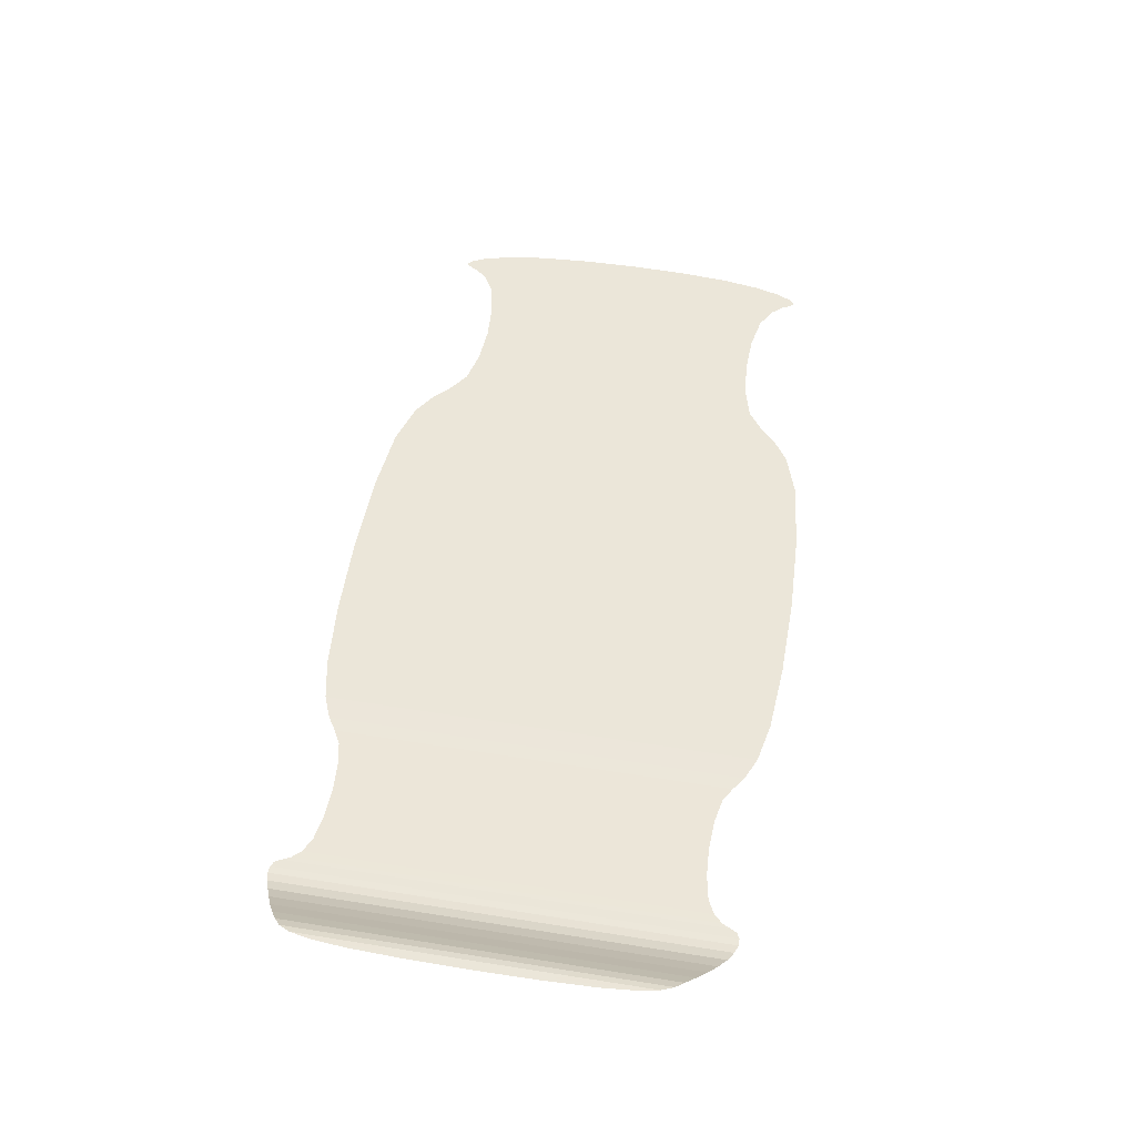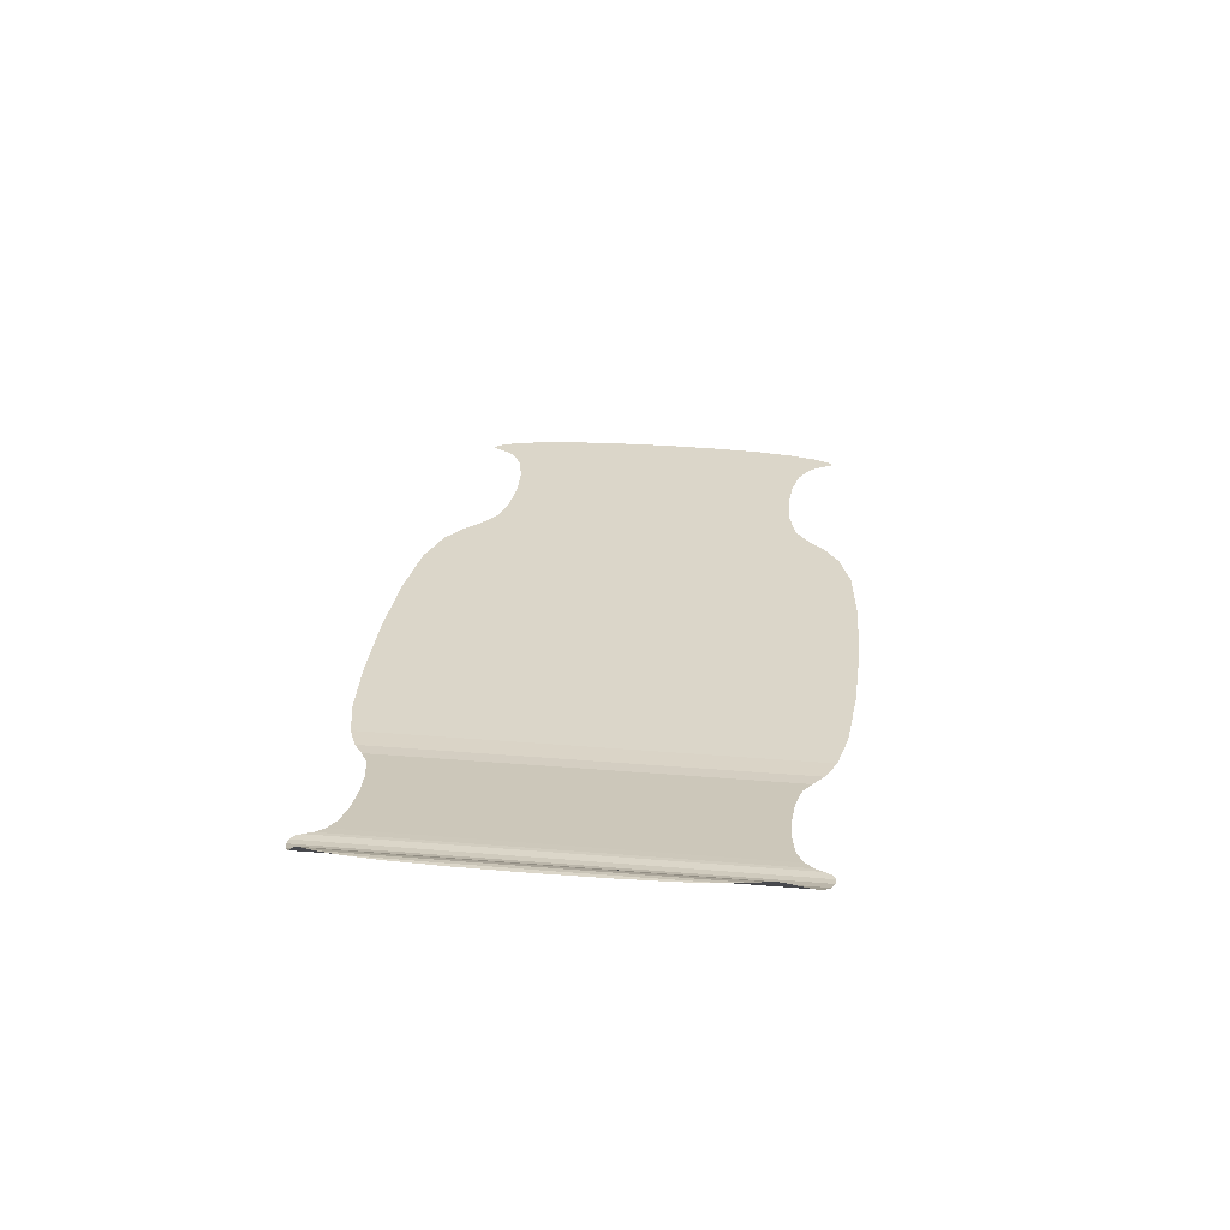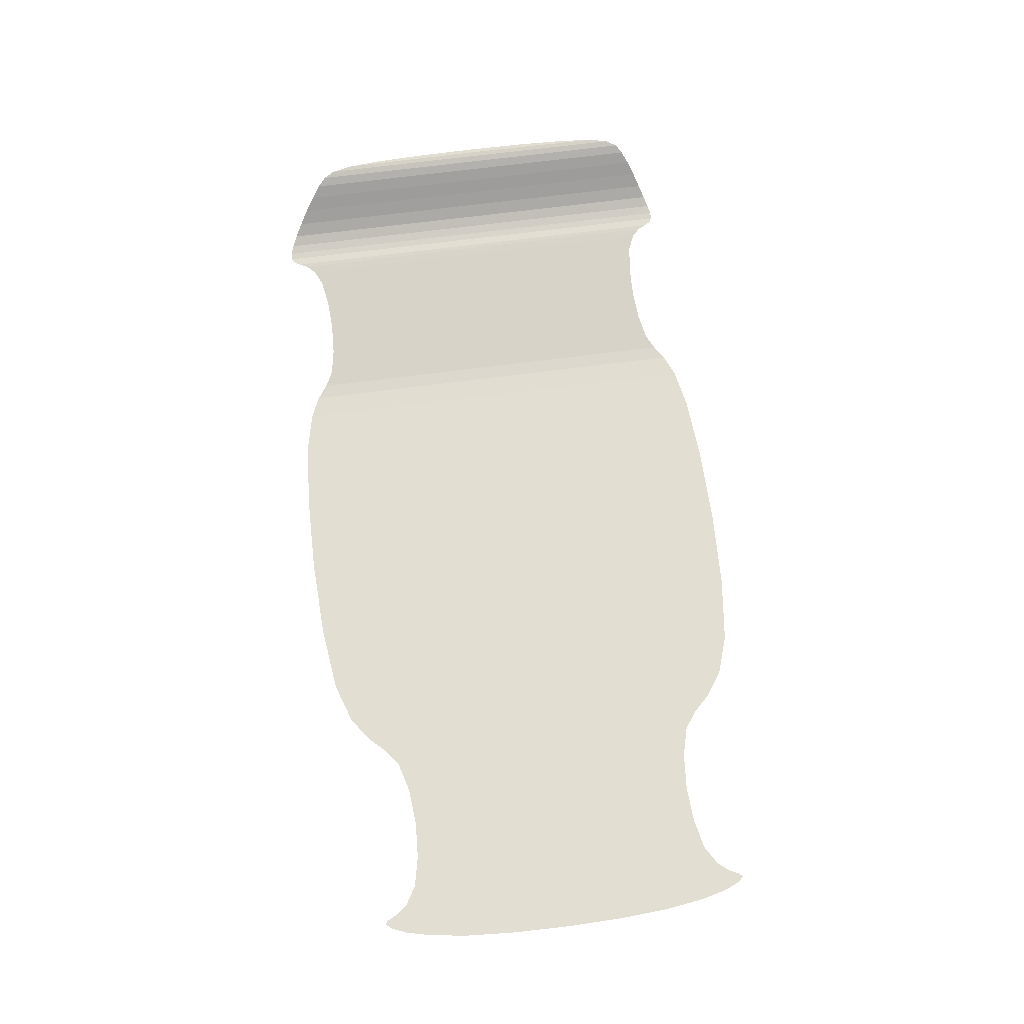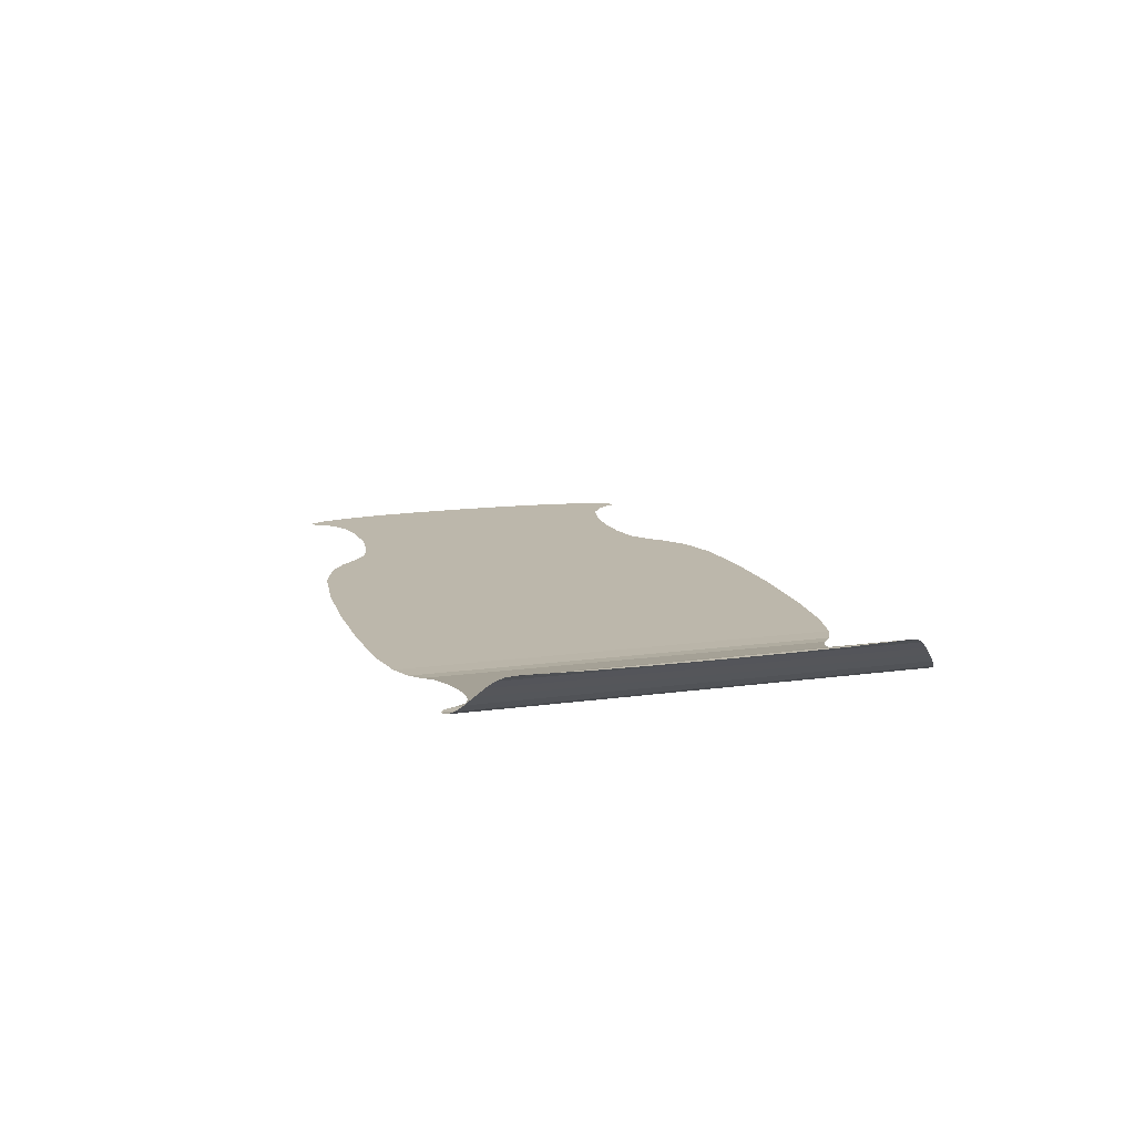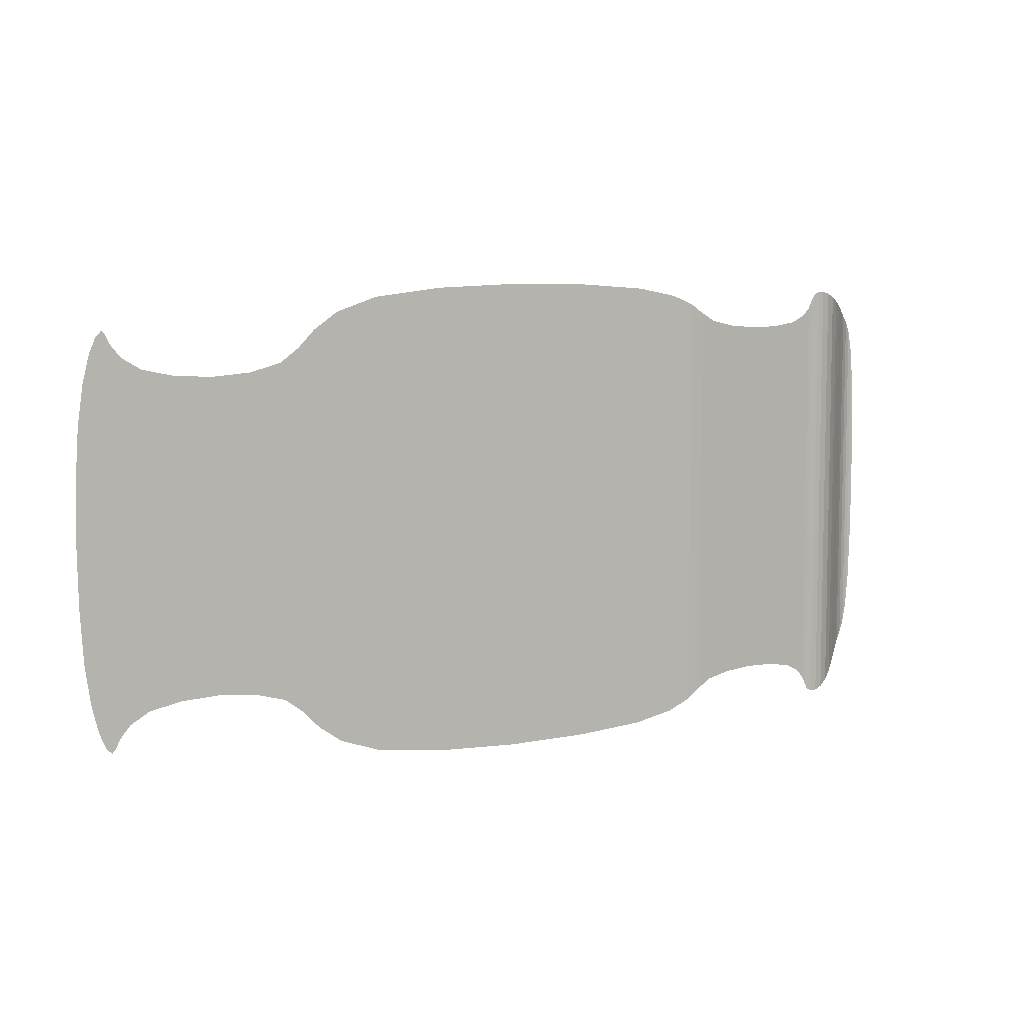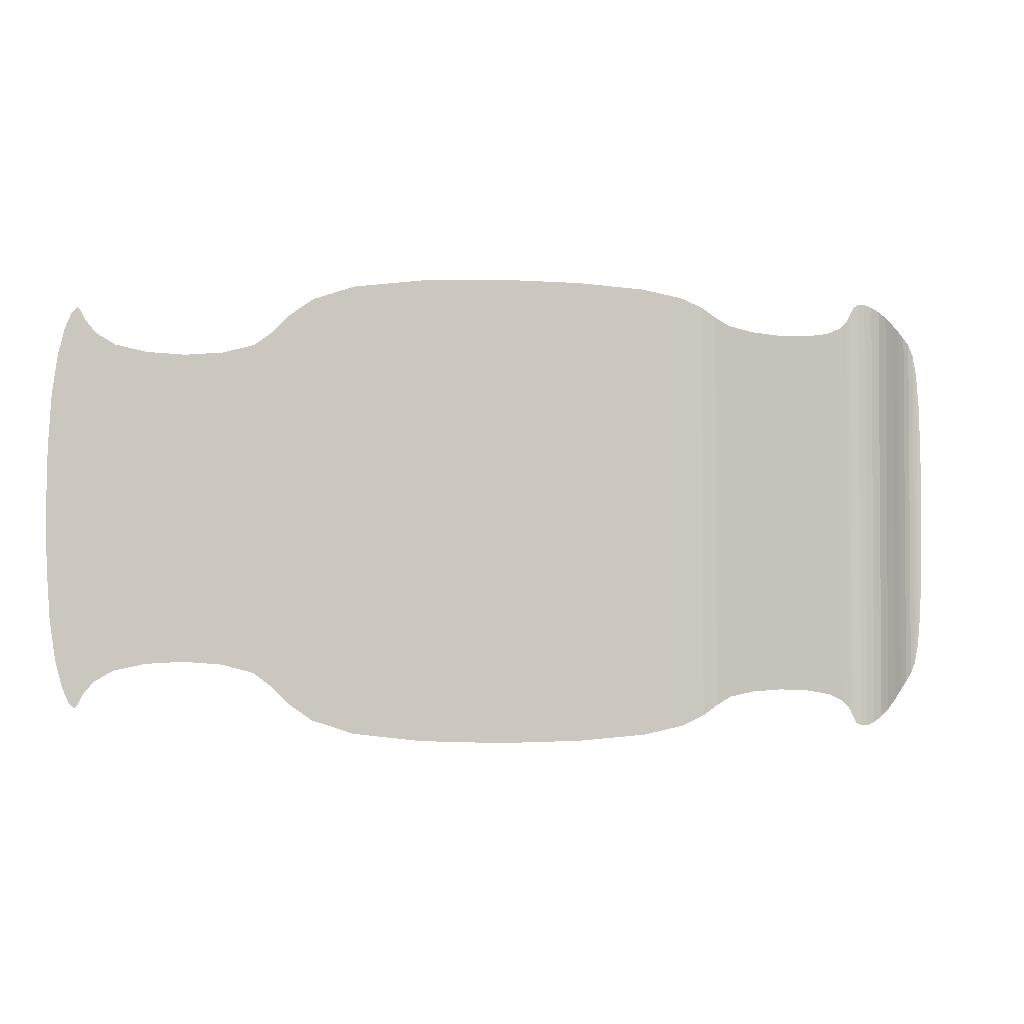
<metadata>
{"format":"obj","ext":"obj","renderer":"f3d","projection":"perspective","resolution":1024,"background":"white","views":[{"elev":55.6,"azim":99.5,"up":"+Y"},{"elev":29.8,"azim":97.0,"up":"+Y"},{"elev":67.9,"azim":-97.5,"up":"+Y"},{"elev":14.5,"azim":73.1,"up":"+Y"},{"elev":7.2,"azim":-28.0,"up":"+Z"},{"elev":-2.3,"azim":-11.4,"up":"+Z"}]}
</metadata>
<code>
v -0.2519 -0.8376 -0.009456
v -0.8807 -0.8376 -0.009777
v -0.2519 -0.8376 -0.9145
v 0.3769 -0.8376 -0.008495
v -0.2519 -0.8376 0.8956
v -0.8807 -0.8376 0.8824
v -0.8807 -0.8376 -0.902
v 0.3769 -0.8376 -0.9095
v 0.3769 -0.8376 0.8925
v -1.9 -0.8376 -0.009777
v -1.719 -0.8376 -0.009777
v -1.9 -0.8376 0.7326
v -2.023 -0.8376 -0.009777
v -1.9 -0.8376 -0.7521
v -1.719 -0.8376 -0.8164
v -1.719 -0.8376 0.7968
v -2.023 -0.8376 0.6684
v -2.023 -0.8376 -0.6879
v -2.687 -0.8376 -0.009777
v -2.403 -0.8376 -0.009777
v -2.687 -0.8376 0.5709
v -2.971 -0.8376 -0.009777
v -2.687 -0.8376 -0.5905
v -2.403 -0.8376 -0.6023
v -2.403 -0.8376 0.5828
v -2.971 -0.8376 0.5782
v -2.971 -0.8376 -0.5977
v -3.426 -0.8376 -0.009777
v -3.35 -0.8376 -0.009777
v -3.426 -0.8376 0.691
v -3.462 -0.8376 -0.009777
v -3.426 -0.8376 -0.7105
v -3.35 -0.8376 -0.6648
v -3.35 -0.8376 0.6452
v -3.462 -0.8376 0.7275
v -3.462 -0.8376 -0.747
v -3.582 -0.8376 -0.009777
v -3.529 -0.8376 -0.009777
v -3.581 -0.8376 0.6612
v -3.642 -0.8376 -0.009777
v -3.581 -0.8376 -0.6808
v -3.529 -0.8376 -0.7404
v -3.529 -0.8376 0.7209
v -3.638 -0.8376 0.5591
v -3.638 -0.8376 -0.5786
v 1.393 -0.8346 0.000153
v 1.215 -0.8376 -0.00337
v 1.393 -0.8346 -0.8127
v 1.505 -0.8256 0.003036
v 1.393 -0.8346 0.813
v 1.215 -0.8376 0.8473
v 1.215 -0.8376 -0.854
v 1.505 -0.8256 -0.7718
v 1.505 -0.8256 0.7778
v 2.066 -0.7418 0.000153
v 1.825 -0.7778 0.003036
v 2.066 -0.7418 -0.7153
v 2.306 -0.7059 -0.00337
v 2.066 -0.7418 0.7156
v 1.825 -0.7778 0.7262
v 1.825 -0.7778 -0.7201
v 2.306 -0.7059 -0.723
v 2.306 -0.7059 0.7163
v 2.691 -0.649 -0.009456
v 2.626 -0.658 -0.008496
v 2.691 -0.649 -0.8047
v 2.723 -0.646 -0.009777
v 2.691 -0.649 0.7858
v 2.626 -0.658 0.7542
v 2.626 -0.658 -0.7712
v 2.723 -0.646 -0.8367
v 2.723 -0.646 0.8171
v 2.845 -0.6395 -0.008685
v 2.845 -0.6395 -0.8715
v 2.914 -0.6198 -0.005411
v 2.845 -0.6395 0.8541
v 2.789 -0.646 -0.009777
v 2.789 -0.646 -0.8727
v 2.914 -0.6198 -0.8584
v 2.914 -0.6198 0.8476
v 2.789 -0.646 0.8531
v 3.17 -0.4362 0.02515
v 3.17 -0.4362 -0.758
v 3.256 -0.3575 0.03825
v 3.17 -0.4362 0.8083
v 3.08 -0.5149 0.01205
v 3.08 -0.5149 -0.7992
v 3.256 -0.3575 -0.7148
v 3.256 -0.3575 0.7913
v 3.08 -0.5149 0.8233
v 3.438 -0.233 0.05899
v 3.437 -0.233 -0.5917
v 3.475 -0.2264 0.06008
v 3.437 -0.233 0.7097
v 3.391 -0.2526 0.05571
v 3.391 -0.2526 -0.6392
v 3.473 -0.2264 -0.512
v 3.473 -0.2264 0.6321
v 3.391 -0.2526 0.7506
v 0.9009 -0.8376 0.8755
v 0.9009 -0.8376 -0.006574
v 0.9009 -0.8376 -0.8887
v -0.8807 -0.8376 1.775
v -0.2519 -0.8376 1.801
v 0.3769 -0.8376 1.793
v -1.405 -0.8376 0.8503
v -1.405 -0.8376 -0.009777
v -1.405 -0.8376 -0.8699
v 0.3769 -0.8376 -1.81
v -0.2519 -0.8376 -1.82
v -0.8807 -0.8376 -1.794
v -1.719 -0.8376 1.603
v -1.9 -0.8376 1.475
v -2.023 -0.8376 1.347
v -2.166 -0.8376 0.6149
v -2.166 -0.8376 -0.009777
v -2.166 -0.8376 -0.6344
v -1.719 -0.8376 -1.623
v -1.9 -0.8376 -1.495
v -2.023 -0.8376 -1.366
v -2.403 -0.8376 1.175
v -2.687 -0.8376 1.152
v -2.971 -0.8376 1.166
v -3.208 -0.8376 -0.6229
v -3.208 -0.8376 -0.009777
v -3.208 -0.8376 0.6033
v -2.403 -0.8376 -1.195
v -2.687 -0.8376 -1.171
v -2.971 -0.8376 -1.186
v -3.35 -0.8376 1.3
v -3.426 -0.8376 1.392
v -3.462 -0.8376 1.465
v -3.487 -0.8376 -0.7613
v -3.487 -0.8376 -0.009777
v -3.487 -0.8376 0.7418
v -3.35 -0.8376 -1.32
v -3.426 -0.8376 -1.411
v -3.462 -0.8376 -1.484
v -3.529 -0.8376 1.452
v -3.579 -0.8376 1.332
v -3.629 -0.8376 1.128
v -3.696 -0.8376 -0.4553
v -3.704 -0.8376 -0.009777
v -3.696 -0.8376 0.4357
v -3.529 -0.8376 -1.471
v -3.579 -0.8376 -1.352
v -3.629 -0.8376 -1.147
v 1.215 -0.8376 -1.705
v 1.393 -0.8346 -1.625
v 1.505 -0.8256 -1.547
v 1.625 -0.8077 0.7472
v 1.625 -0.8077 0.004318
v 1.625 -0.8077 -0.7385
v 1.215 -0.8376 1.698
v 1.393 -0.8346 1.626
v 1.505 -0.8256 1.553
v 1.825 -0.7778 -1.443
v 2.066 -0.7418 -1.431
v 2.306 -0.7059 -1.443
v 2.506 -0.676 0.7289
v 2.506 -0.676 -0.006574
v 2.506 -0.676 -0.742
v 1.825 -0.7778 1.449
v 2.066 -0.7418 1.431
v 2.306 -0.7059 1.436
v 2.626 -0.658 -1.534
v 2.691 -0.649 -1.6
v 2.723 -0.646 -1.664
v 2.748 -0.646 0.8417
v 2.748 -0.646 -0.009777
v 2.748 -0.646 -0.8613
v 2.626 -0.658 1.517
v 2.691 -0.649 1.581
v 2.723 -0.646 1.644
v 3.504 -0.2264 0.5362
v 3.508 -0.2264 0.06008
v 3.504 -0.2264 -0.416
v 2.789 -0.646 -1.736
v 2.845 -0.6395 -1.734
v 2.914 -0.6198 -1.711
v 2.789 -0.646 1.716
v 2.845 -0.6395 1.717
v 2.914 -0.6198 1.701
v 2.993 -0.5805 -0.8341
v 2.993 -0.5805 0.001138
v 2.993 -0.5805 0.8364
v 3.469 -0.2264 -1.084
v 3.436 -0.233 -1.242
v 3.391 -0.2526 -1.334
v 3.08 -0.5149 -1.61
v 3.17 -0.4362 -1.541
v 3.256 -0.3575 -1.468
v 3.469 -0.2264 1.204
v 3.436 -0.233 1.36
v 3.391 -0.2526 1.446
v 3.08 -0.5149 1.635
v 3.17 -0.4362 1.591
v 3.256 -0.3575 1.544
v 3.332 -0.292 -0.6737
v 3.332 -0.292 0.04916
v 3.332 -0.292 0.7721
v -1.405 -0.8376 1.71
v 0.9009 -0.8376 1.758
v 0.9009 -0.8376 -1.771
v -1.405 -0.8376 -1.73
v -2.166 -0.8376 1.24
v -2.166 -0.8376 -1.259
v -3.208 -0.8376 -1.236
v -3.208 -0.8376 1.216
v -3.487 -0.8376 -1.513
v -3.487 -0.8376 1.493
v -3.671 -0.8376 -0.8511
v -3.671 -0.8376 0.8315
v 1.625 -0.8077 1.49
v 1.625 -0.8077 -1.481
v 2.506 -0.676 1.464
v 2.506 -0.676 -1.477
v 2.748 -0.646 1.693
v 2.748 -0.646 -1.713
v 3.49 -0.2264 0.9412
v 3.49 -0.2264 -0.8211
v 2.993 -0.5805 -1.669
v 2.993 -0.5805 1.672
v 3.332 -0.292 -1.397
v 3.332 -0.292 1.495
f 1 5 6
f 1 6 2
f 2 6 106
f 2 106 107
f 5 104 103
f 5 103 6
f 6 103 202
f 6 202 106
f 1 2 7
f 1 7 3
f 3 7 111
f 3 111 110
f 2 107 108
f 2 108 7
f 7 108 205
f 7 205 111
f 1 3 8
f 1 8 4
f 4 8 102
f 4 102 101
f 3 110 109
f 3 109 8
f 8 109 204
f 8 204 102
f 1 4 9
f 1 9 5
f 5 9 105
f 5 105 104
f 4 101 100
f 4 100 9
f 9 100 203
f 9 203 105
f 10 14 15
f 10 15 11
f 11 15 108
f 11 108 107
f 14 119 118
f 14 118 15
f 15 118 205
f 15 205 108
f 10 11 16
f 10 16 12
f 12 16 112
f 12 112 113
f 11 107 106
f 11 106 16
f 16 106 202
f 16 202 112
f 10 12 17
f 10 17 13
f 13 17 115
f 13 115 116
f 12 113 114
f 12 114 17
f 17 114 206
f 17 206 115
f 10 13 18
f 10 18 14
f 14 18 120
f 14 120 119
f 13 116 117
f 13 117 18
f 18 117 207
f 18 207 120
f 19 23 24
f 19 24 20
f 20 24 117
f 20 117 116
f 23 128 127
f 23 127 24
f 24 127 207
f 24 207 117
f 19 20 25
f 19 25 21
f 21 25 121
f 21 121 122
f 20 116 115
f 20 115 25
f 25 115 206
f 25 206 121
f 19 21 26
f 19 26 22
f 22 26 126
f 22 126 125
f 21 122 123
f 21 123 26
f 26 123 209
f 26 209 126
f 19 22 27
f 19 27 23
f 23 27 129
f 23 129 128
f 22 125 124
f 22 124 27
f 27 124 208
f 27 208 129
f 28 32 33
f 28 33 29
f 29 33 124
f 29 124 125
f 32 137 136
f 32 136 33
f 33 136 208
f 33 208 124
f 28 29 34
f 28 34 30
f 30 34 130
f 30 130 131
f 29 125 126
f 29 126 34
f 34 126 209
f 34 209 130
f 28 30 35
f 28 35 31
f 31 35 135
f 31 135 134
f 30 131 132
f 30 132 35
f 35 132 211
f 35 211 135
f 28 31 36
f 28 36 32
f 32 36 138
f 32 138 137
f 31 134 133
f 31 133 36
f 36 133 210
f 36 210 138
f 37 41 42
f 37 42 38
f 38 42 133
f 38 133 134
f 41 146 145
f 41 145 42
f 42 145 210
f 42 210 133
f 37 38 43
f 37 43 39
f 39 43 139
f 39 139 140
f 38 134 135
f 38 135 43
f 43 135 211
f 43 211 139
f 37 39 44
f 37 44 40
f 40 44 144
f 40 144 143
f 39 140 141
f 39 141 44
f 44 141 213
f 44 213 144
f 37 40 45
f 37 45 41
f 41 45 147
f 41 147 146
f 40 143 142
f 40 142 45
f 45 142 212
f 45 212 147
f 46 50 51
f 46 51 47
f 47 51 100
f 47 100 101
f 50 155 154
f 50 154 51
f 51 154 203
f 51 203 100
f 46 47 52
f 46 52 48
f 48 52 148
f 48 148 149
f 47 101 102
f 47 102 52
f 52 102 204
f 52 204 148
f 46 48 53
f 46 53 49
f 49 53 153
f 49 153 152
f 48 149 150
f 48 150 53
f 53 150 215
f 53 215 153
f 46 49 54
f 46 54 50
f 50 54 156
f 50 156 155
f 49 152 151
f 49 151 54
f 54 151 214
f 54 214 156
f 55 59 60
f 55 60 56
f 56 60 151
f 56 151 152
f 59 164 163
f 59 163 60
f 60 163 214
f 60 214 151
f 55 56 61
f 55 61 57
f 57 61 157
f 57 157 158
f 56 152 153
f 56 153 61
f 61 153 215
f 61 215 157
f 55 57 62
f 55 62 58
f 58 62 162
f 58 162 161
f 57 158 159
f 57 159 62
f 62 159 217
f 62 217 162
f 55 58 63
f 55 63 59
f 59 63 165
f 59 165 164
f 58 161 160
f 58 160 63
f 63 160 216
f 63 216 165
f 64 68 69
f 64 69 65
f 65 69 160
f 65 160 161
f 68 173 172
f 68 172 69
f 69 172 216
f 69 216 160
f 64 65 70
f 64 70 66
f 66 70 166
f 66 166 167
f 65 161 162
f 65 162 70
f 70 162 217
f 70 217 166
f 64 66 71
f 64 71 67
f 67 71 171
f 67 171 170
f 66 167 168
f 66 168 71
f 71 168 219
f 71 219 171
f 64 67 72
f 64 72 68
f 68 72 174
f 68 174 173
f 67 170 169
f 67 169 72
f 72 169 218
f 72 218 174
f 73 77 78
f 73 78 74
f 74 78 178
f 74 178 179
f 77 170 171
f 77 171 78
f 78 171 219
f 78 219 178
f 73 74 79
f 73 79 75
f 75 79 184
f 75 184 185
f 74 179 180
f 74 180 79
f 79 180 222
f 79 222 184
f 73 75 80
f 73 80 76
f 76 80 183
f 76 183 182
f 75 185 186
f 75 186 80
f 80 186 223
f 80 223 183
f 73 76 81
f 73 81 77
f 77 81 169
f 77 169 170
f 76 182 181
f 76 181 81
f 81 181 218
f 81 218 169
f 82 86 87
f 82 87 83
f 83 87 190
f 83 190 191
f 86 185 184
f 86 184 87
f 87 184 222
f 87 222 190
f 82 83 88
f 82 88 84
f 84 88 199
f 84 199 200
f 83 191 192
f 83 192 88
f 88 192 224
f 88 224 199
f 82 84 89
f 82 89 85
f 85 89 198
f 85 198 197
f 84 200 201
f 84 201 89
f 89 201 225
f 89 225 198
f 82 85 90
f 82 90 86
f 86 90 186
f 86 186 185
f 85 197 196
f 85 196 90
f 90 196 223
f 90 223 186
f 91 95 96
f 91 96 92
f 92 96 189
f 92 189 188
f 95 200 199
f 95 199 96
f 96 199 224
f 96 224 189
f 91 92 97
f 91 97 93
f 93 97 177
f 93 177 176
f 92 188 187
f 92 187 97
f 97 187 221
f 97 221 177
f 91 93 98
f 91 98 94
f 94 98 193
f 94 193 194
f 93 176 175
f 93 175 98
f 98 175 220
f 98 220 193
f 91 94 99
f 91 99 95
f 95 99 201
f 95 201 200
f 94 194 195
f 94 195 99
f 99 195 225
f 99 225 201

</code>
